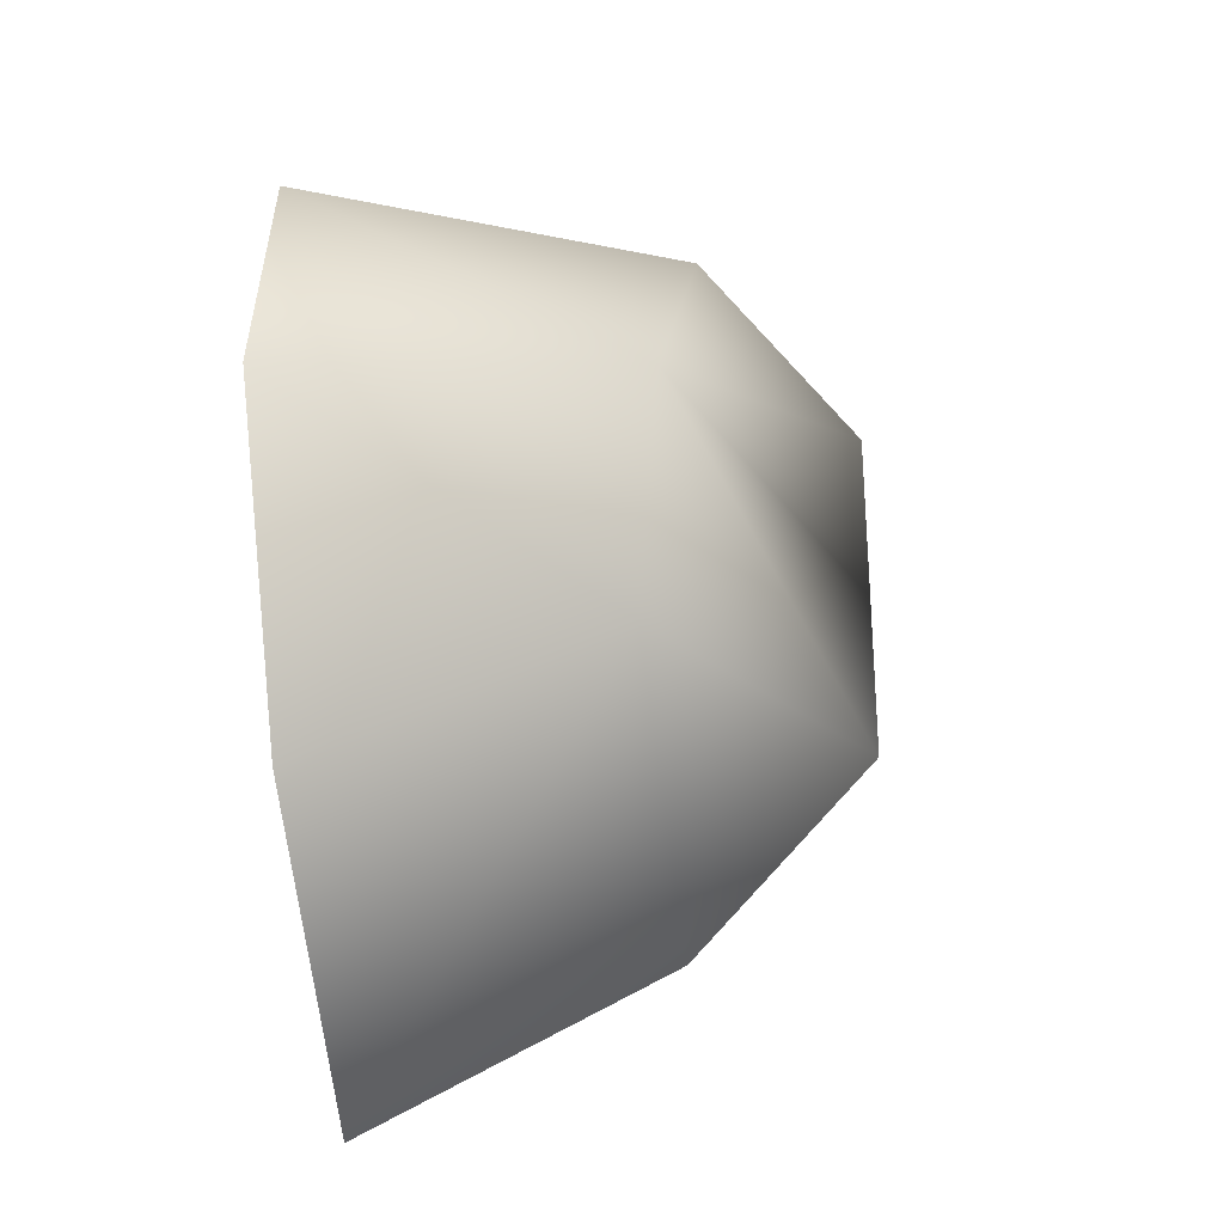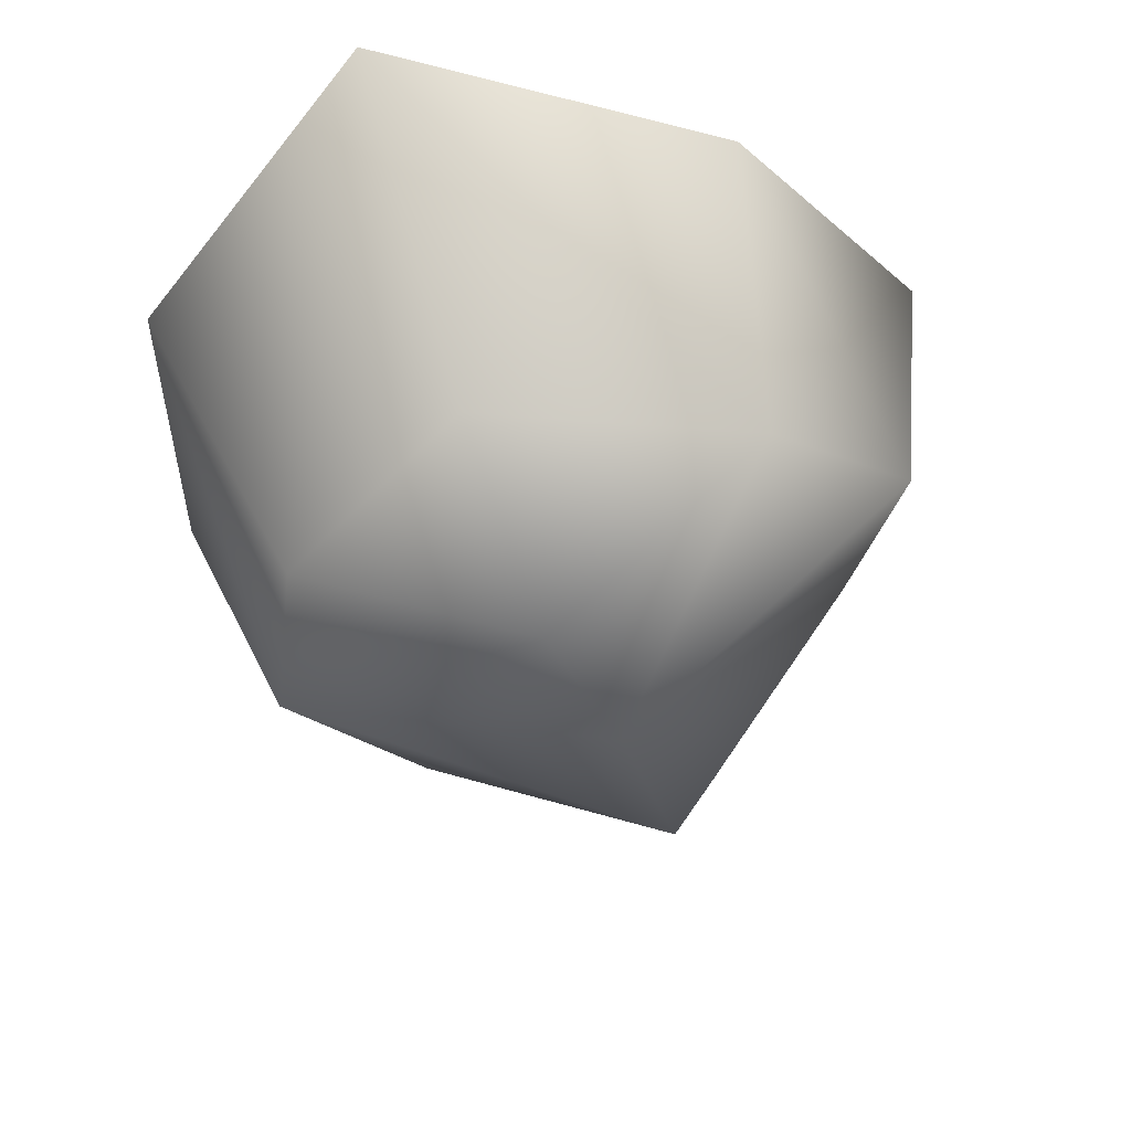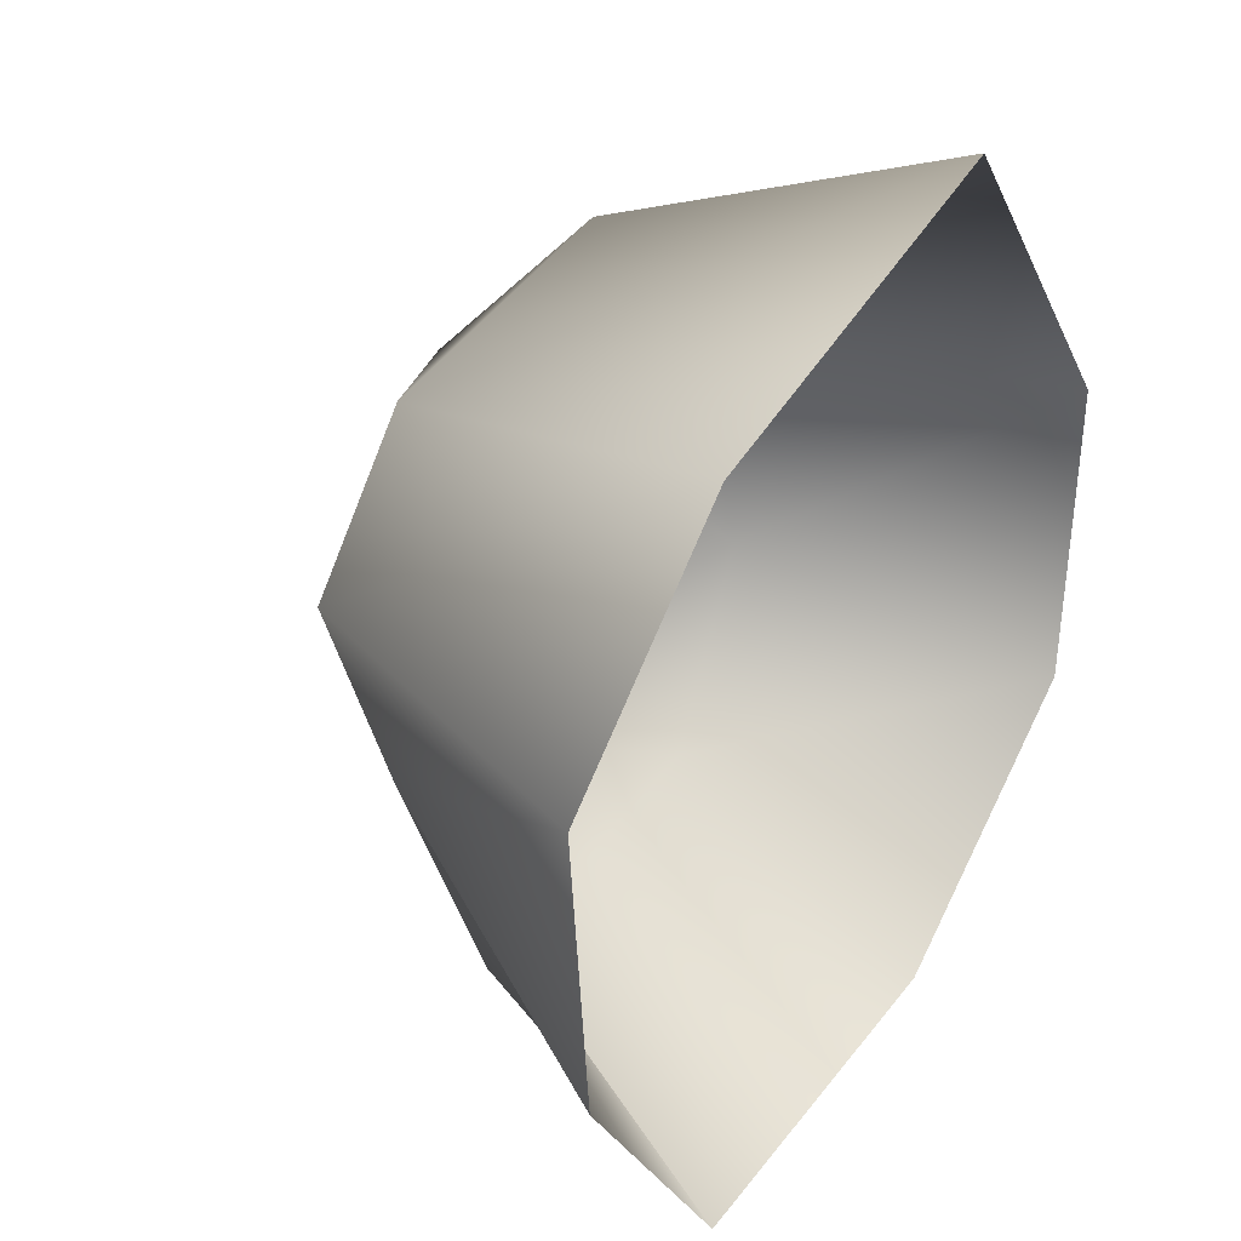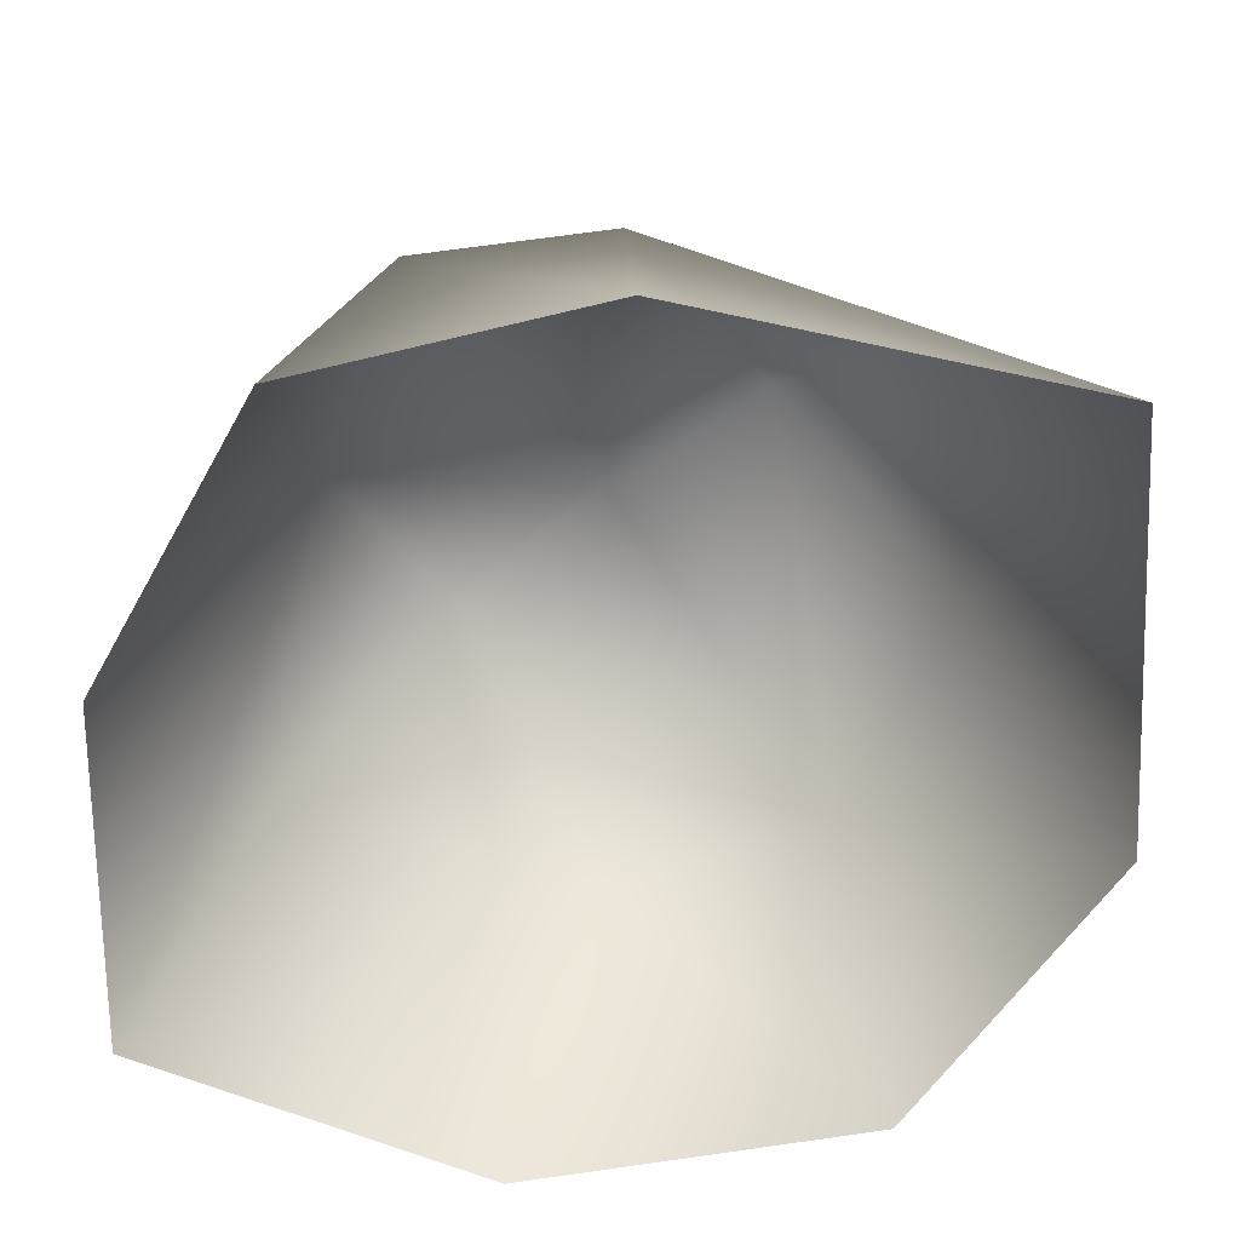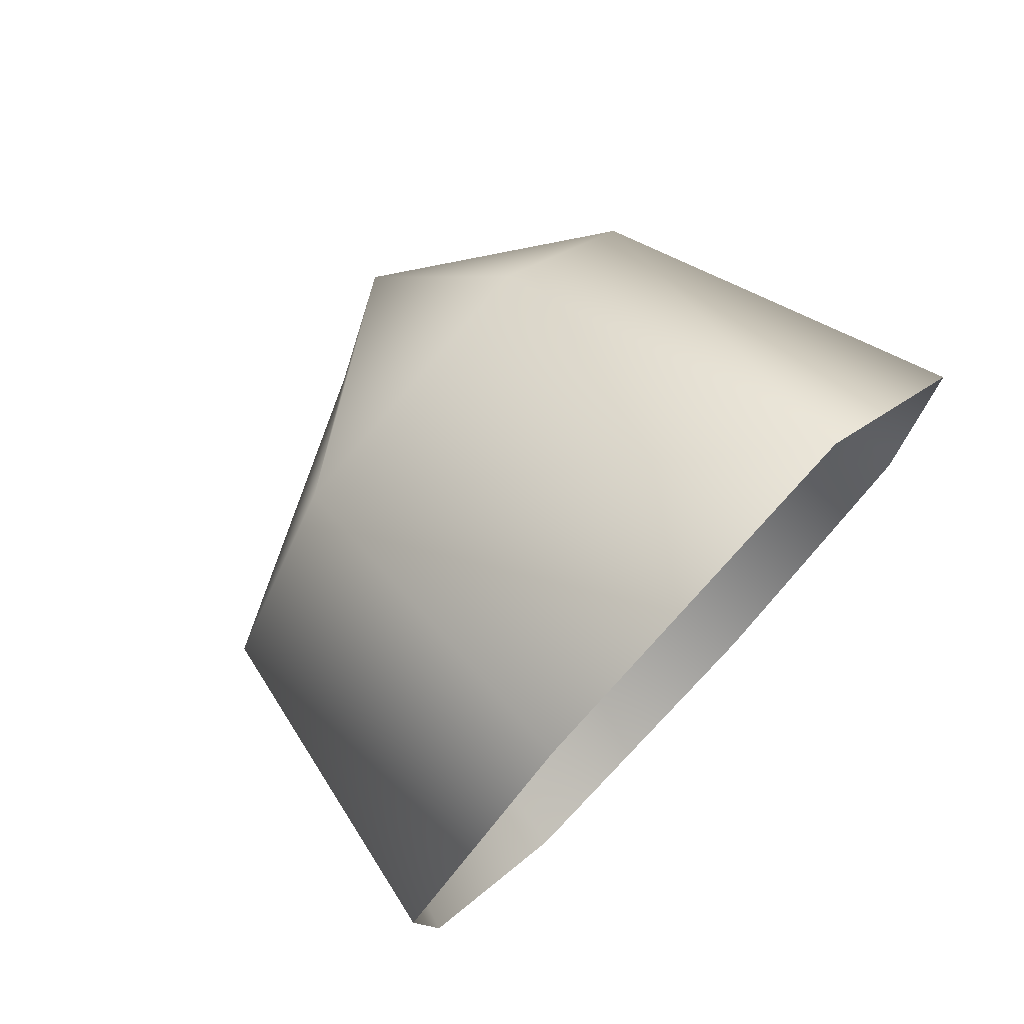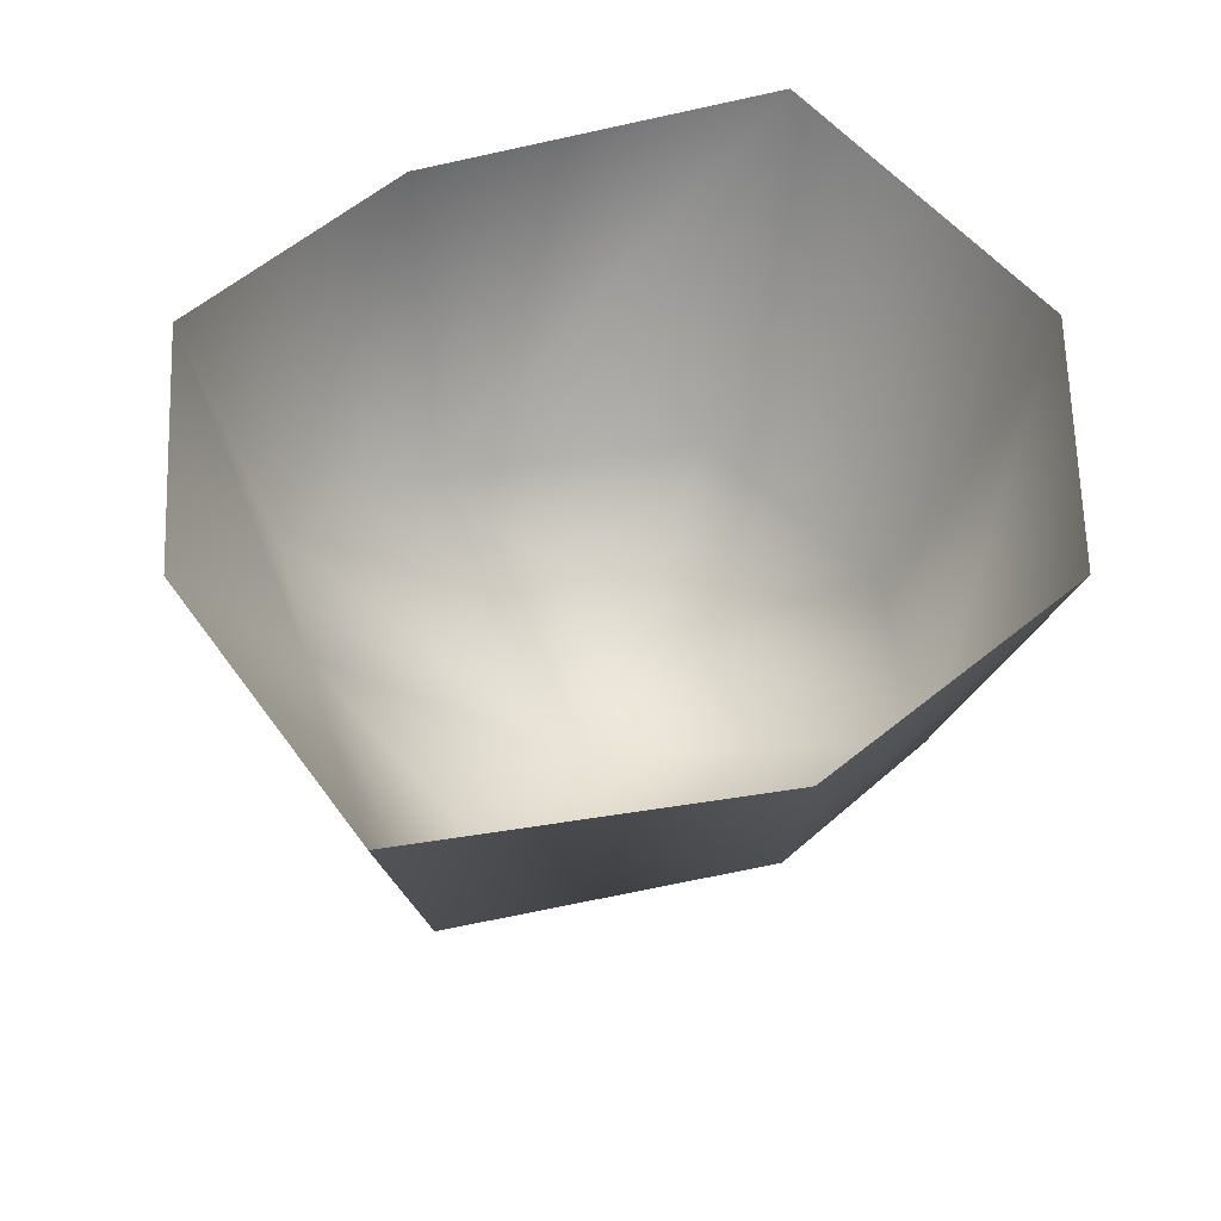
<metadata>
{"format":"obj","ext":"obj","renderer":"f3d","projection":"perspective","resolution":1024,"background":"white","views":[{"elev":-56.7,"azim":97.5,"up":"+Z"},{"elev":47.6,"azim":173.2,"up":"+Z"},{"elev":32.2,"azim":-53.0,"up":"+Z"},{"elev":-65.1,"azim":-33.9,"up":"+Y"},{"elev":75.4,"azim":-45.5,"up":"+Z"},{"elev":-41.3,"azim":-2.4,"up":"+Z"}]}
</metadata>
<code>
g rock98
v -5915 440.5 3621
v -5929 448 3626
v -5926 448.5 3634
v -5916 442.2 3632
v -5941 438.3 3623
v -5943 440 3632
v -5932 447.5 3618
v -5921 438.9 3613
v -5910 425.3 3618
v -5922 425.3 3607
v -5937 425.3 3604
v -5935 439 3610
v -5923 442 3641
v -5921 425.3 3647
v -5910 425.3 3632
v -5938 425.3 3640
v -5936 441.7 3638
v -5947 425.3 3630
v -5946 425.3 3616
f 15 4 14
f 4 15 1
f 9 1 15
f 1 9 8
f 10 8 9
f 8 10 11
f 8 7 1
f 7 8 12
f 11 12 8
f 12 11 5
f 2 7 5
f 12 5 7
f 7 2 1
f 3 1 2
f 1 3 4
f 13 4 3
f 4 13 14
f 17 14 13
f 14 17 16
f 6 16 17
f 16 6 18
f 5 18 6
f 18 5 19
f 11 19 5
f 5 6 2
f 17 2 6
f 2 17 3
f 13 3 17

</code>
